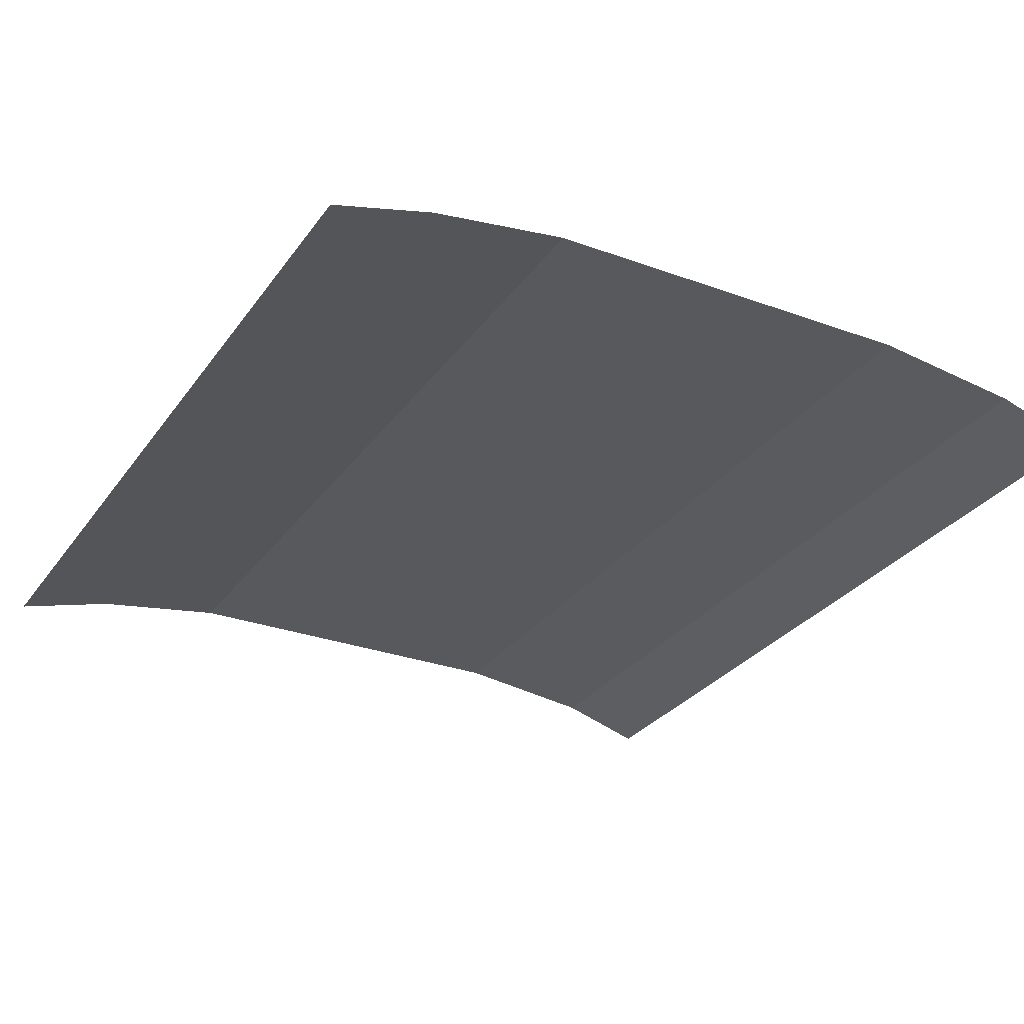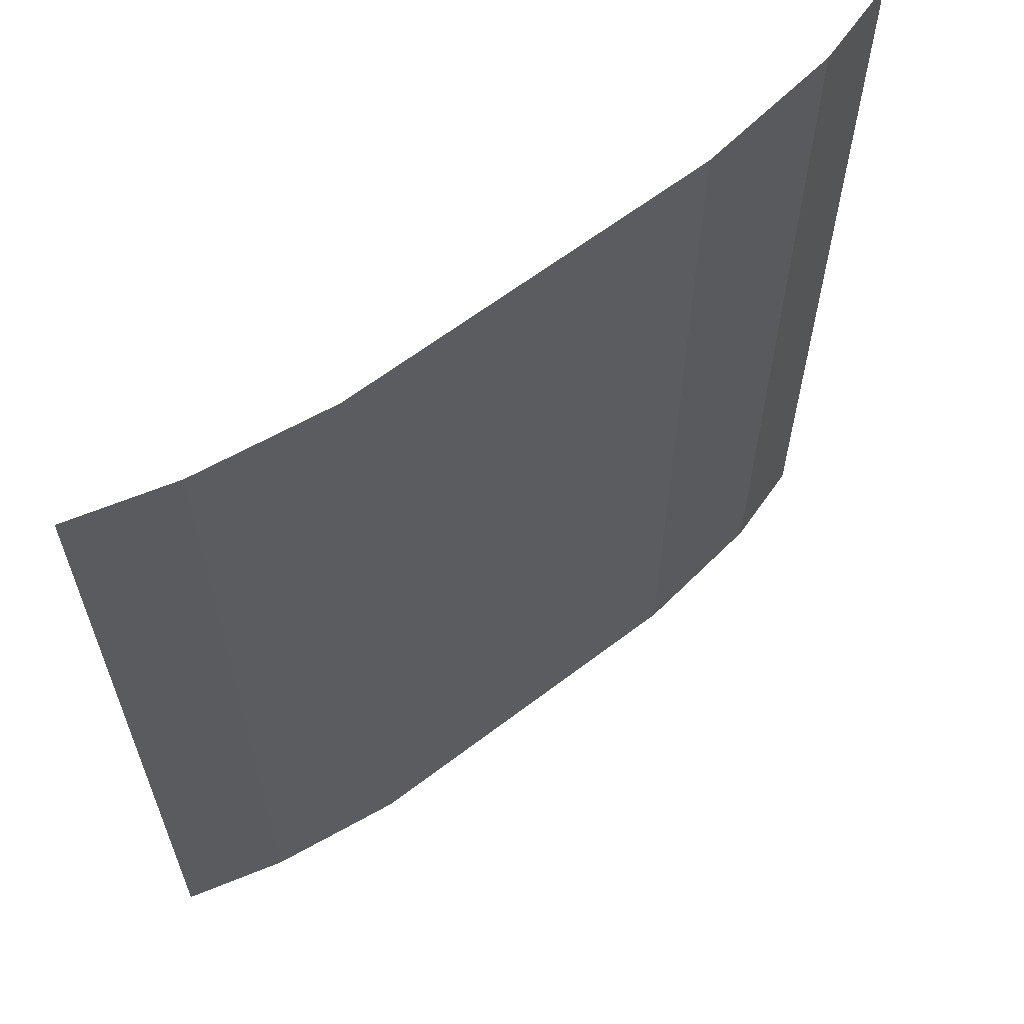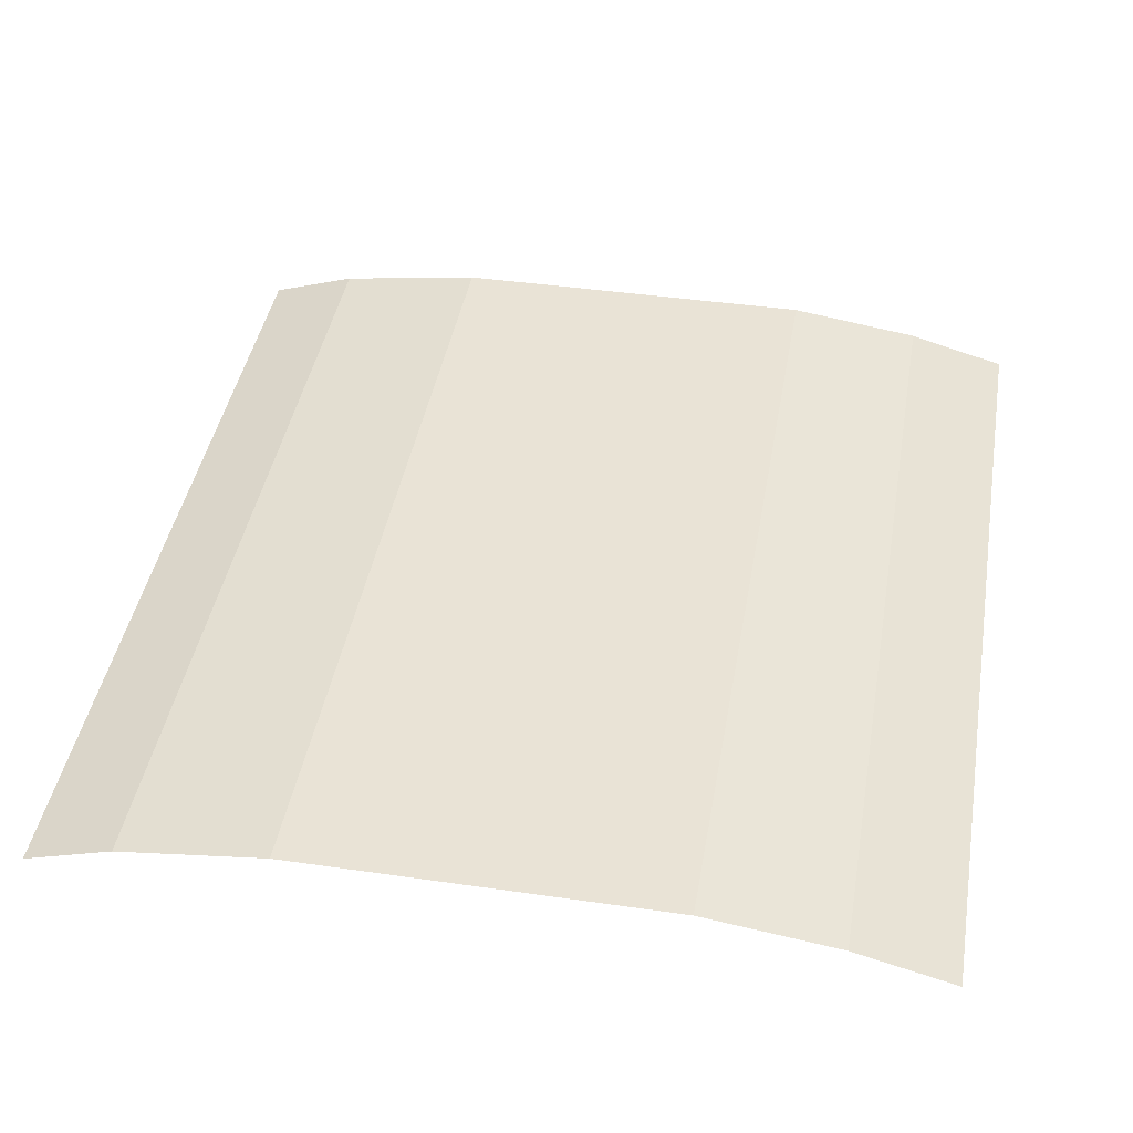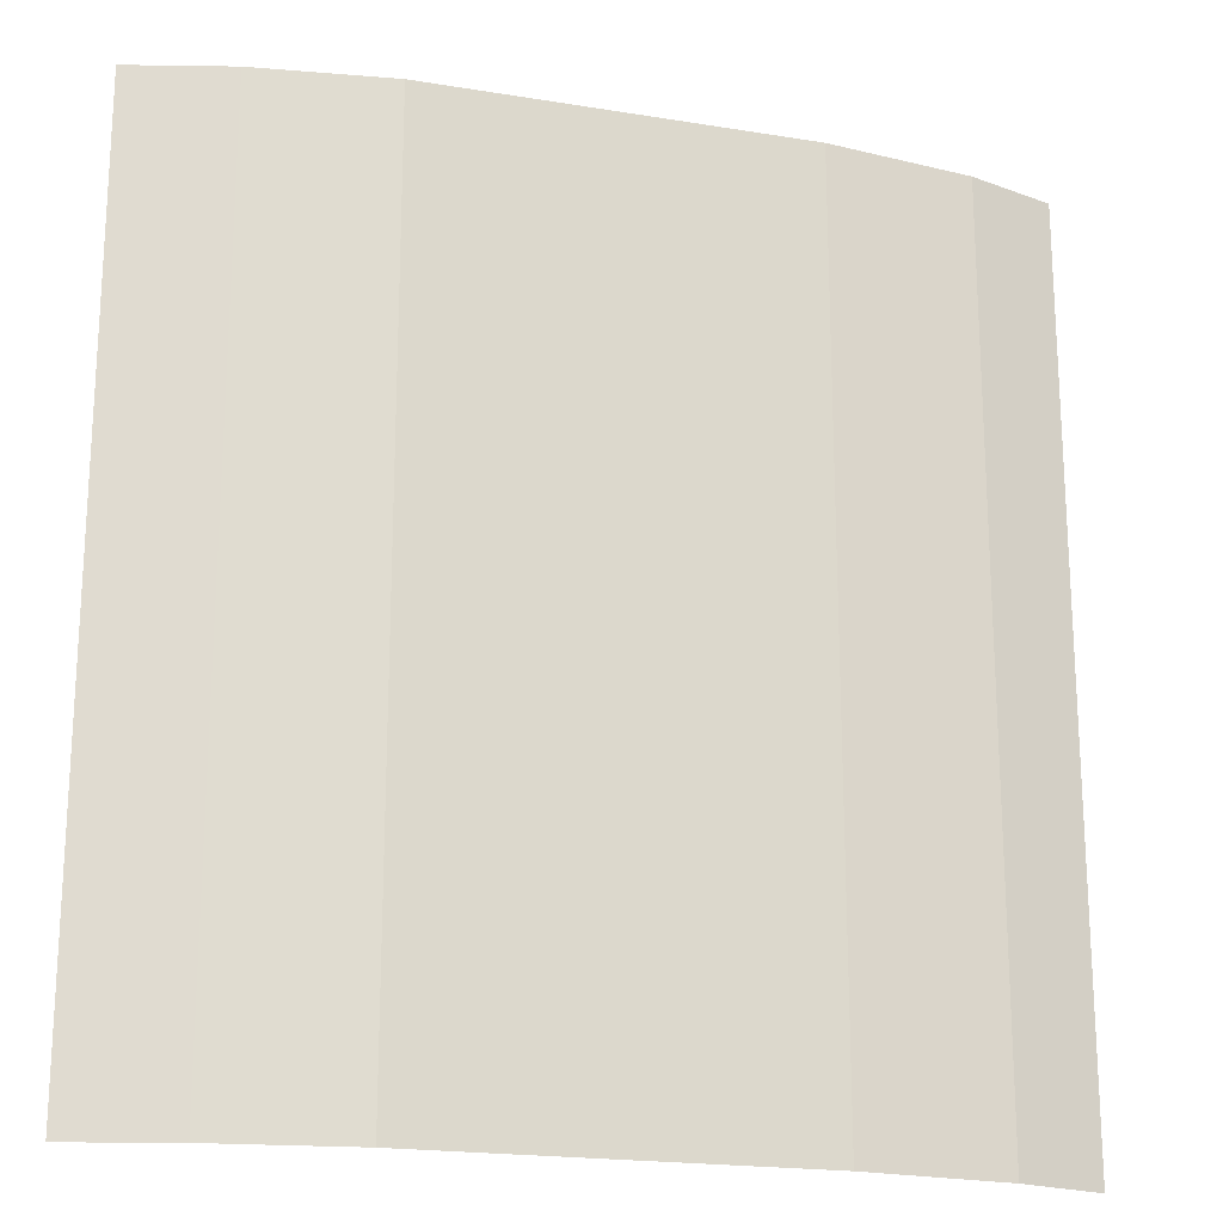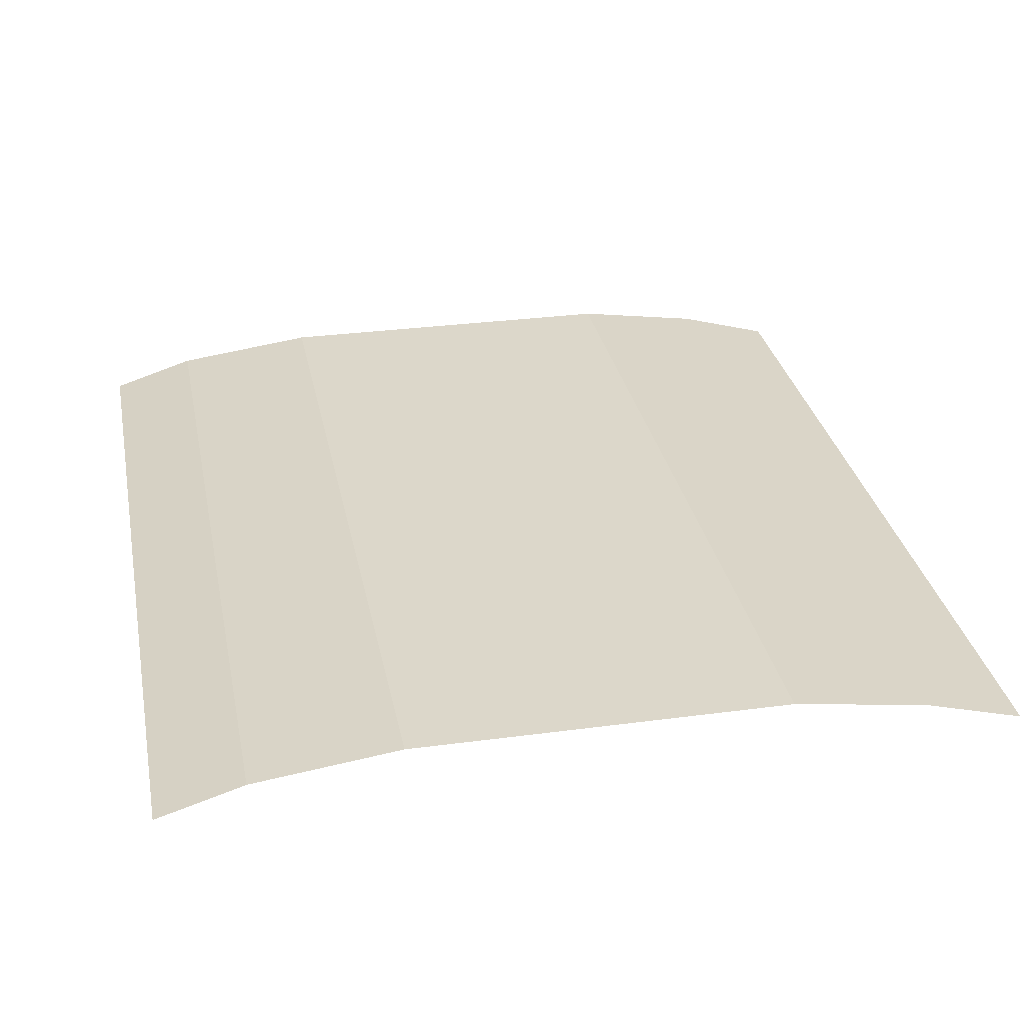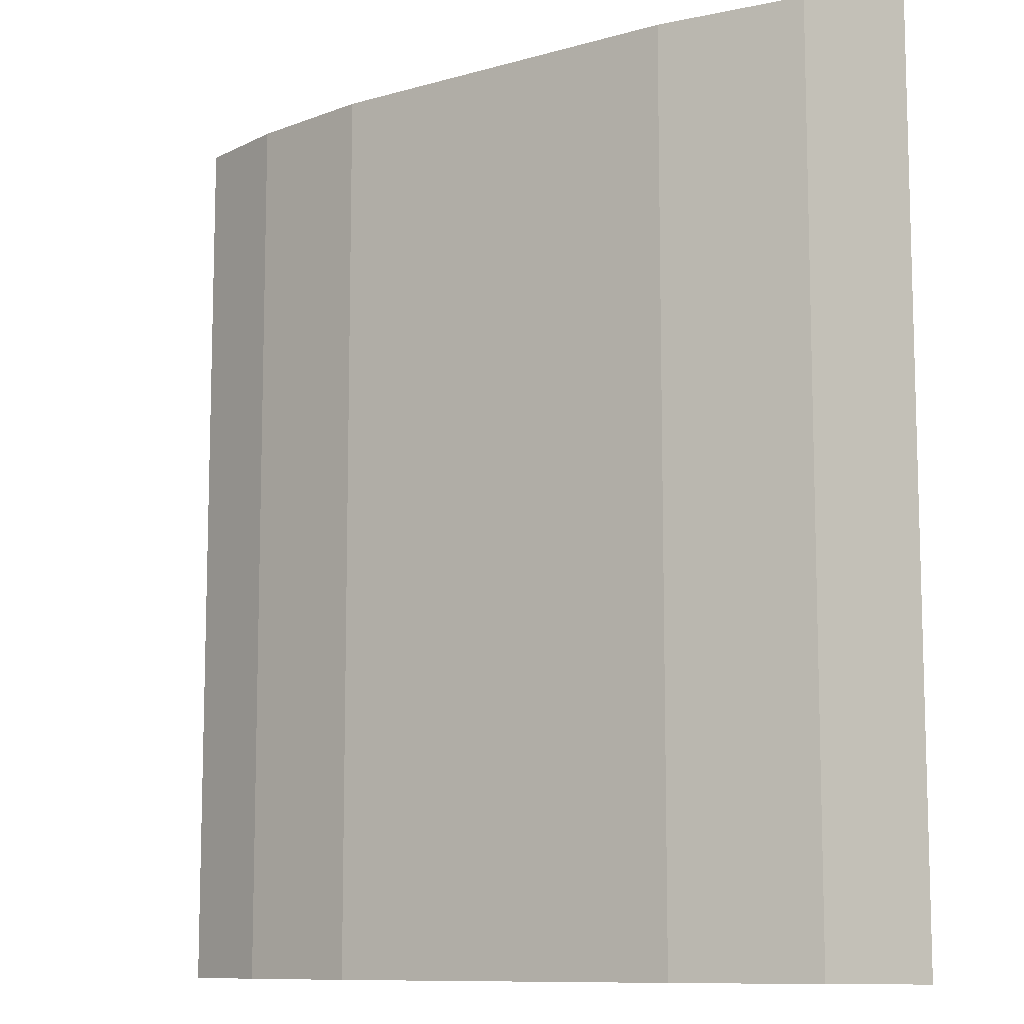
<metadata>
{"format":"obj","ext":"obj","renderer":"f3d","projection":"perspective","resolution":1024,"background":"white","views":[{"elev":-29.1,"azim":151.5,"up":"+Y"},{"elev":62.8,"azim":142.2,"up":"+Z"},{"elev":42.3,"azim":9.8,"up":"+Y"},{"elev":-19.8,"azim":163.1,"up":"+Z"},{"elev":30.4,"azim":-11.0,"up":"+Y"},{"elev":-10.1,"azim":-143.9,"up":"+Z"}]}
</metadata>
<code>
o Mesh_Mesh_Cube.001
v 4 3e-06 -10
v 4 -3e-06 9
v -4 -3e-06 9
v -4 3e-06 -10
v 9 -1 -10
v 9 -1 9
v 6.868 -0.4132 9
v 6.868 -0.4132 -10
v -9 -1 9
v -9 -1 -10
v -7.132 -0.4132 -10
v -7.132 -0.4132 9
f 1 2 3
f 1 3 4
f 5 6 7
f 5 7 8
f 2 1 8
f 2 8 7
f 9 10 11
f 9 11 12
f 3 12 11
f 3 11 4

</code>
